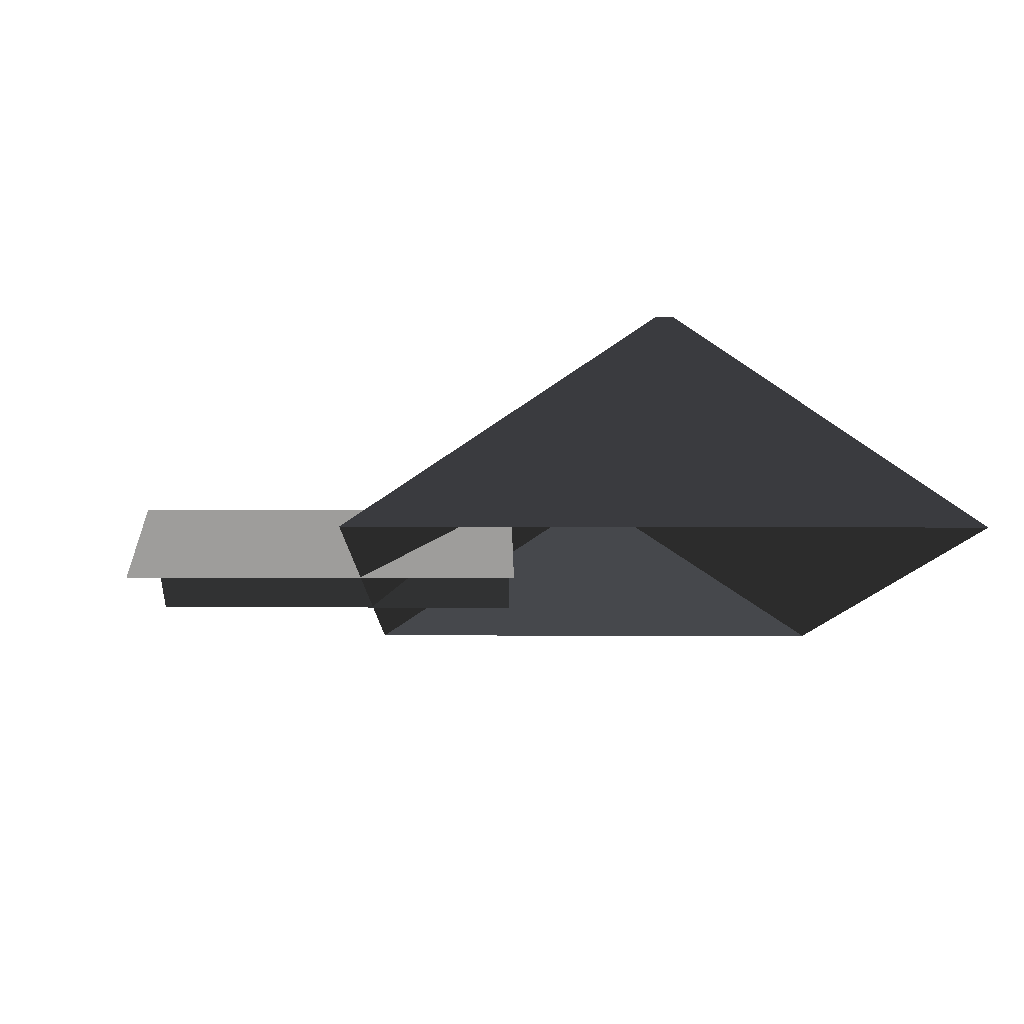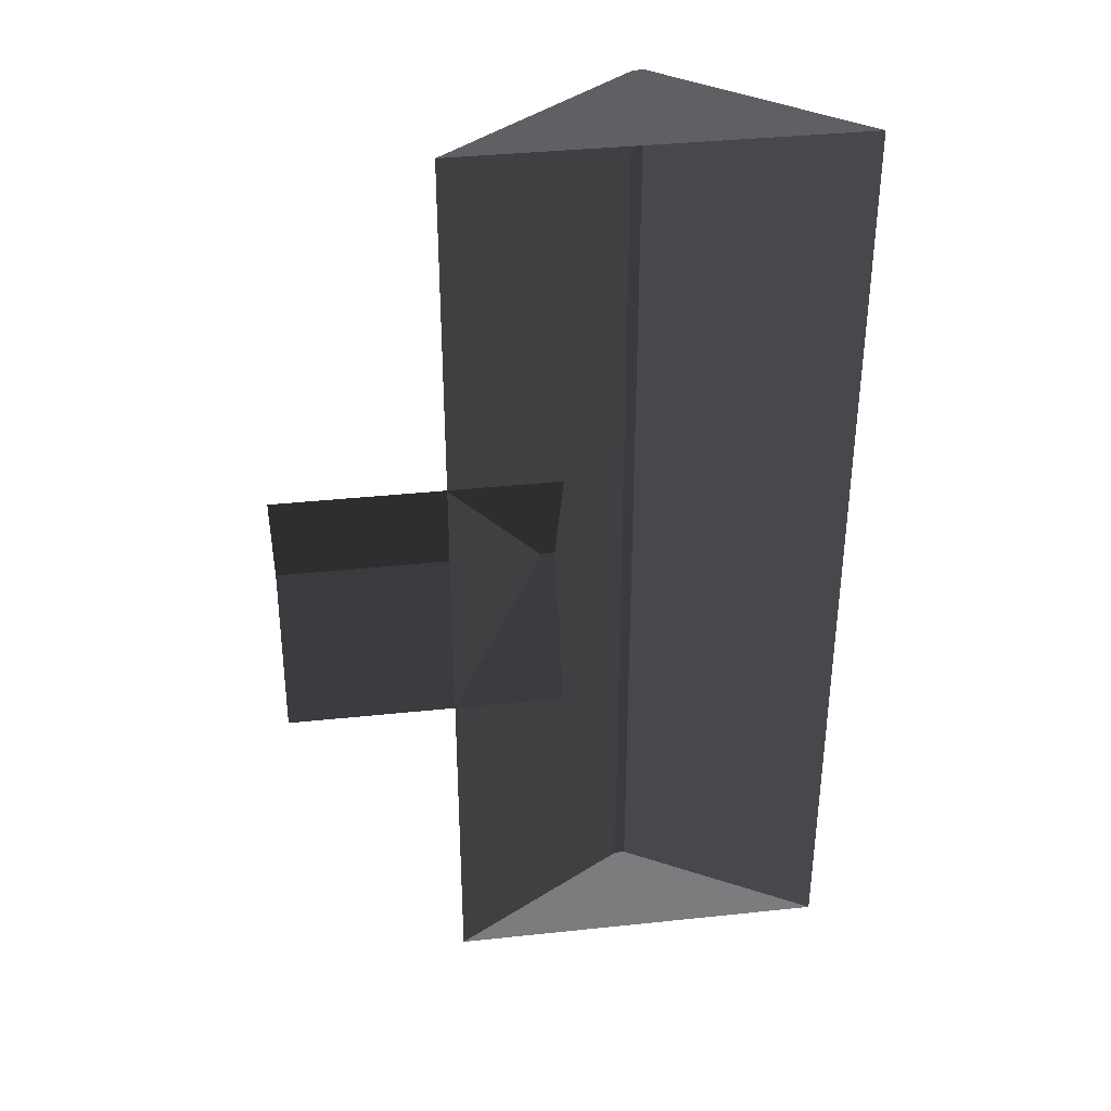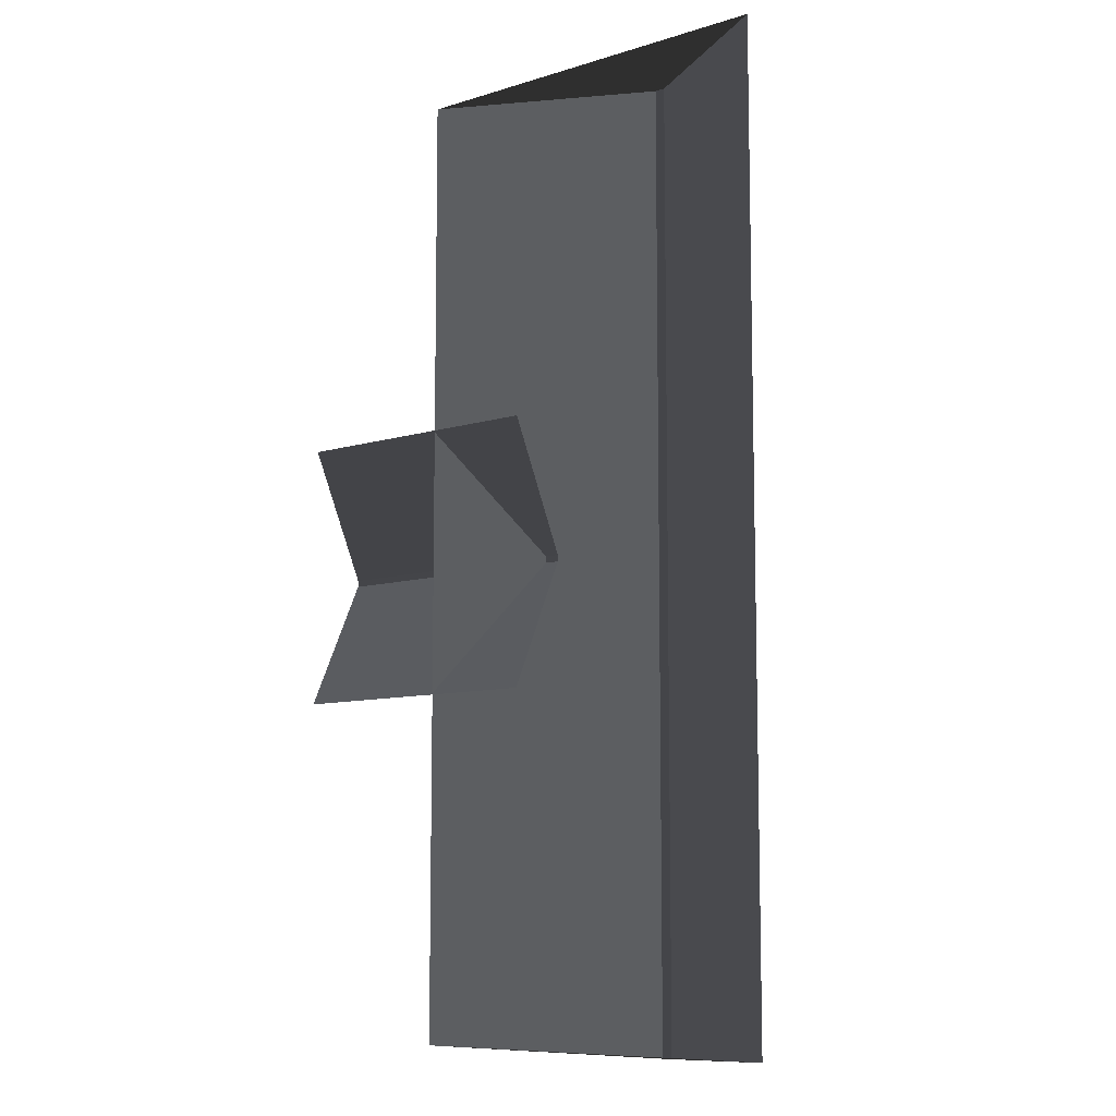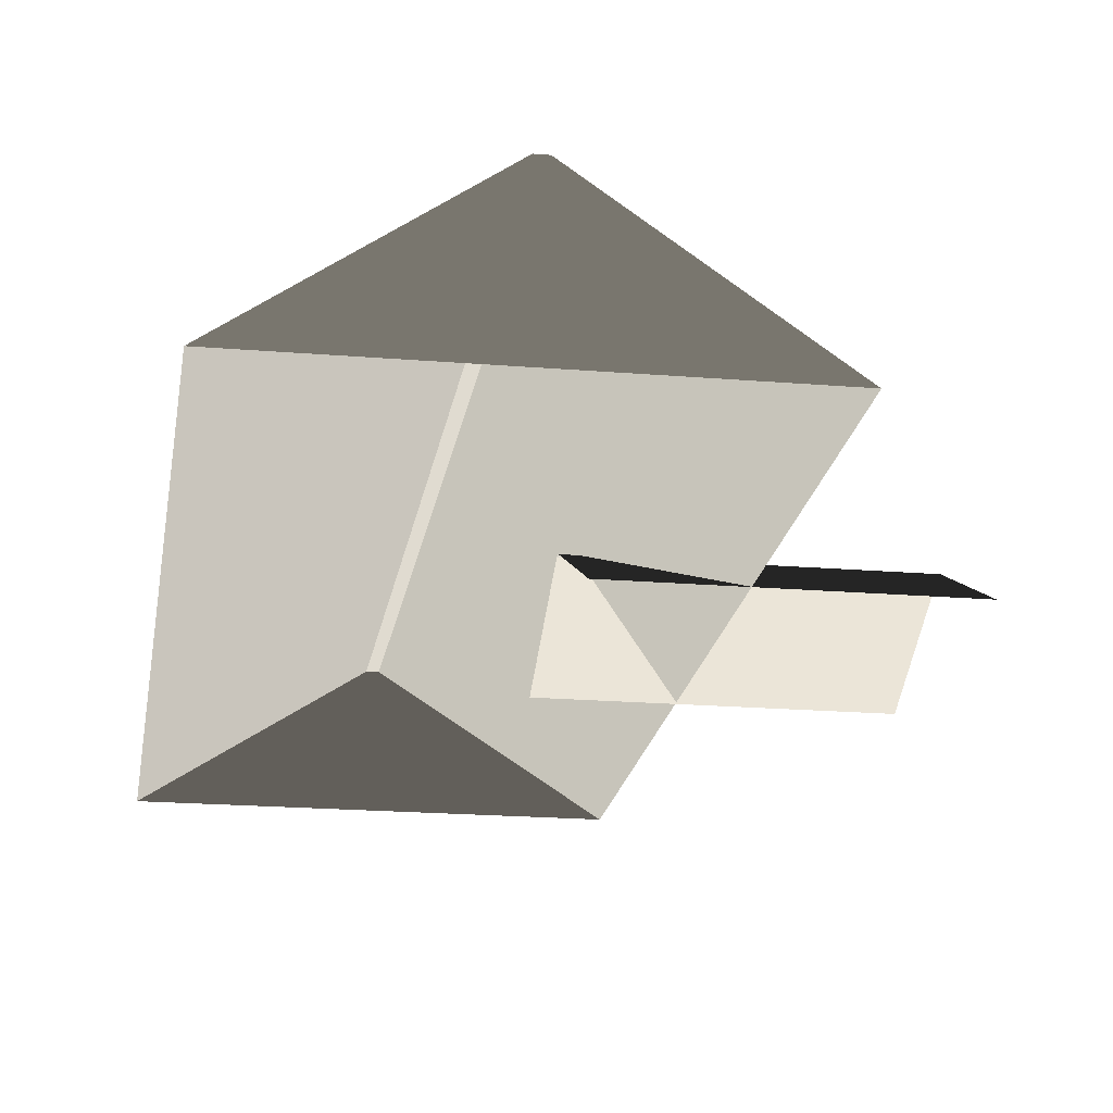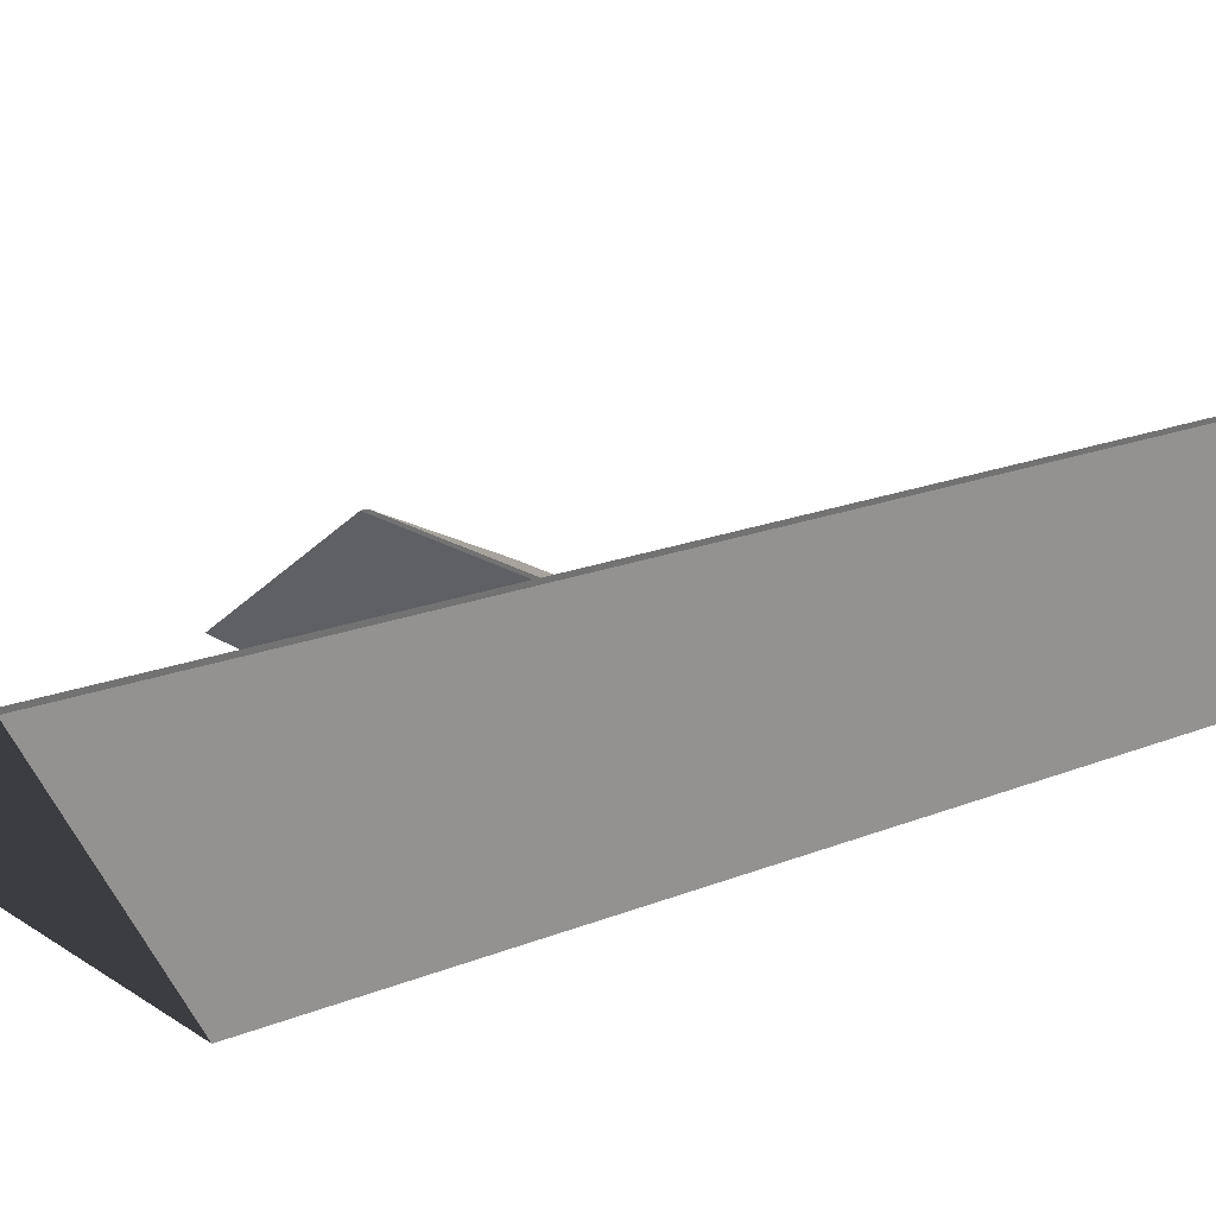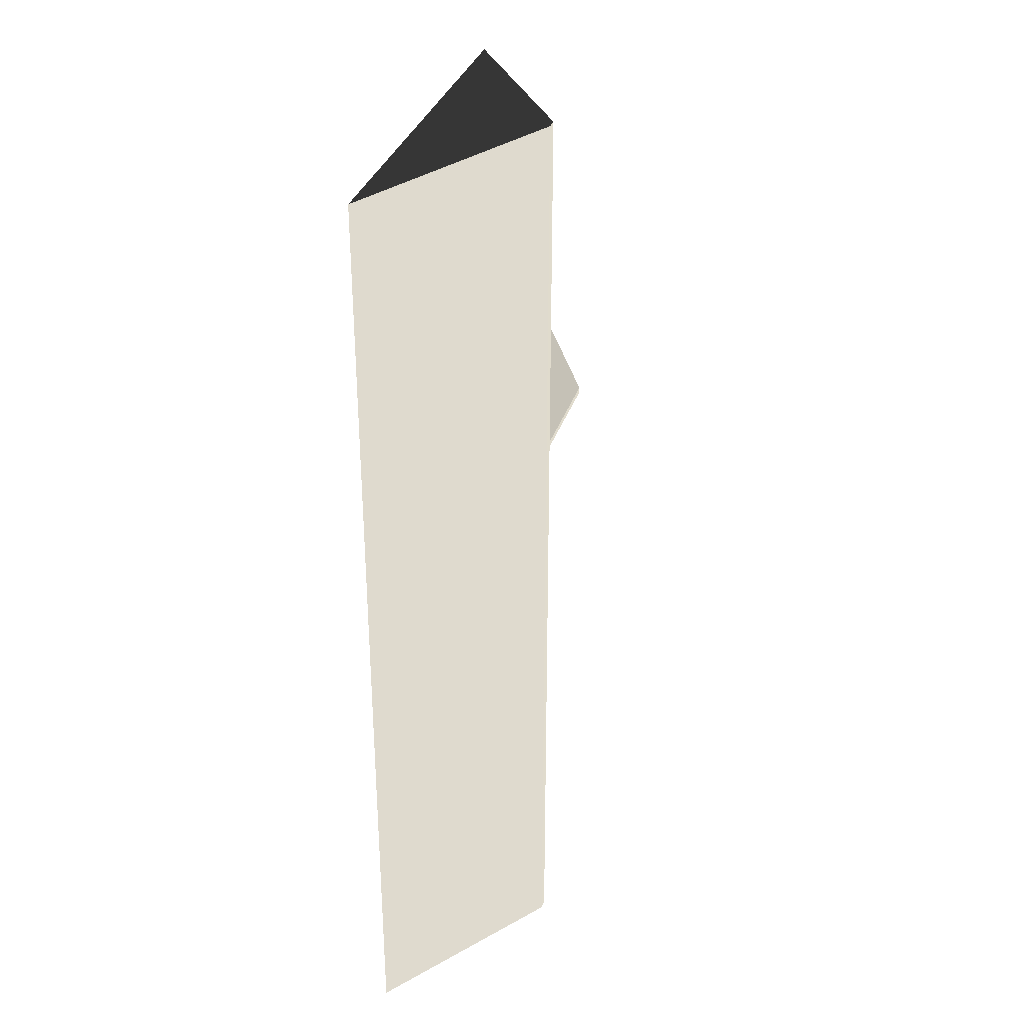
<metadata>
{"format":"obj","ext":"obj","renderer":"f3d","projection":"perspective","resolution":1024,"background":"white","views":[{"elev":-6.4,"azim":179.1,"up":"+Z"},{"elev":37.0,"azim":172.2,"up":"+Y"},{"elev":-9.1,"azim":-140.7,"up":"+Y"},{"elev":-19.7,"azim":-8.8,"up":"+Z"},{"elev":18.4,"azim":-128.3,"up":"+Z"},{"elev":33.2,"azim":-73.3,"up":"+Y"}]}
</metadata>
<code>
v -0.8321 -7.51 0.8882
v -3.814 -7.688 2.865
v -3.814 7.674 2.865
v -0.8321 7.496 0.8882
v -3.814 -7.688 2.865
v -3.983 -7.688 2.865
v -3.983 7.674 2.865
v -3.814 7.674 2.865
v -6.965 7.496 0.8882
v -3.983 7.674 2.865
v -3.983 -7.688 2.865
v -6.965 -7.51 0.8882
v -6.965 -7.51 0.8882
v -3.983 -7.688 2.865
v -3.814 -7.688 2.865
v -0.8321 -7.51 0.8882
v -0.8321 7.496 0.8882
v -3.814 7.674 2.865
v -3.983 7.674 2.865
v -6.965 7.496 0.8882
v 1.809 2.111 0.8764
v 1.809 0.0446 1.88
v -2.567 0.0446 1.88
v -2.567 2.111 0.8764
v 1.809 0.0446 1.88
v 1.809 -0.05867 1.88
v -2.567 -0.05866 1.88
v -2.567 0.0446 1.88
v -2.567 -2.125 0.8764
v -2.567 -0.05866 1.88
v 1.809 -0.05867 1.88
v 1.809 -2.125 0.8764
g Building.037_37950_50
f 1 3 2
f 1 4 3
f 5 7 6
f 5 8 7
f 9 11 10
f 9 12 11
f 13 15 14
f 13 16 15
f 17 19 18
f 17 20 19
f 21 23 22
f 21 24 23
f 25 27 26
f 25 28 27
f 29 31 30
f 29 32 31

</code>
